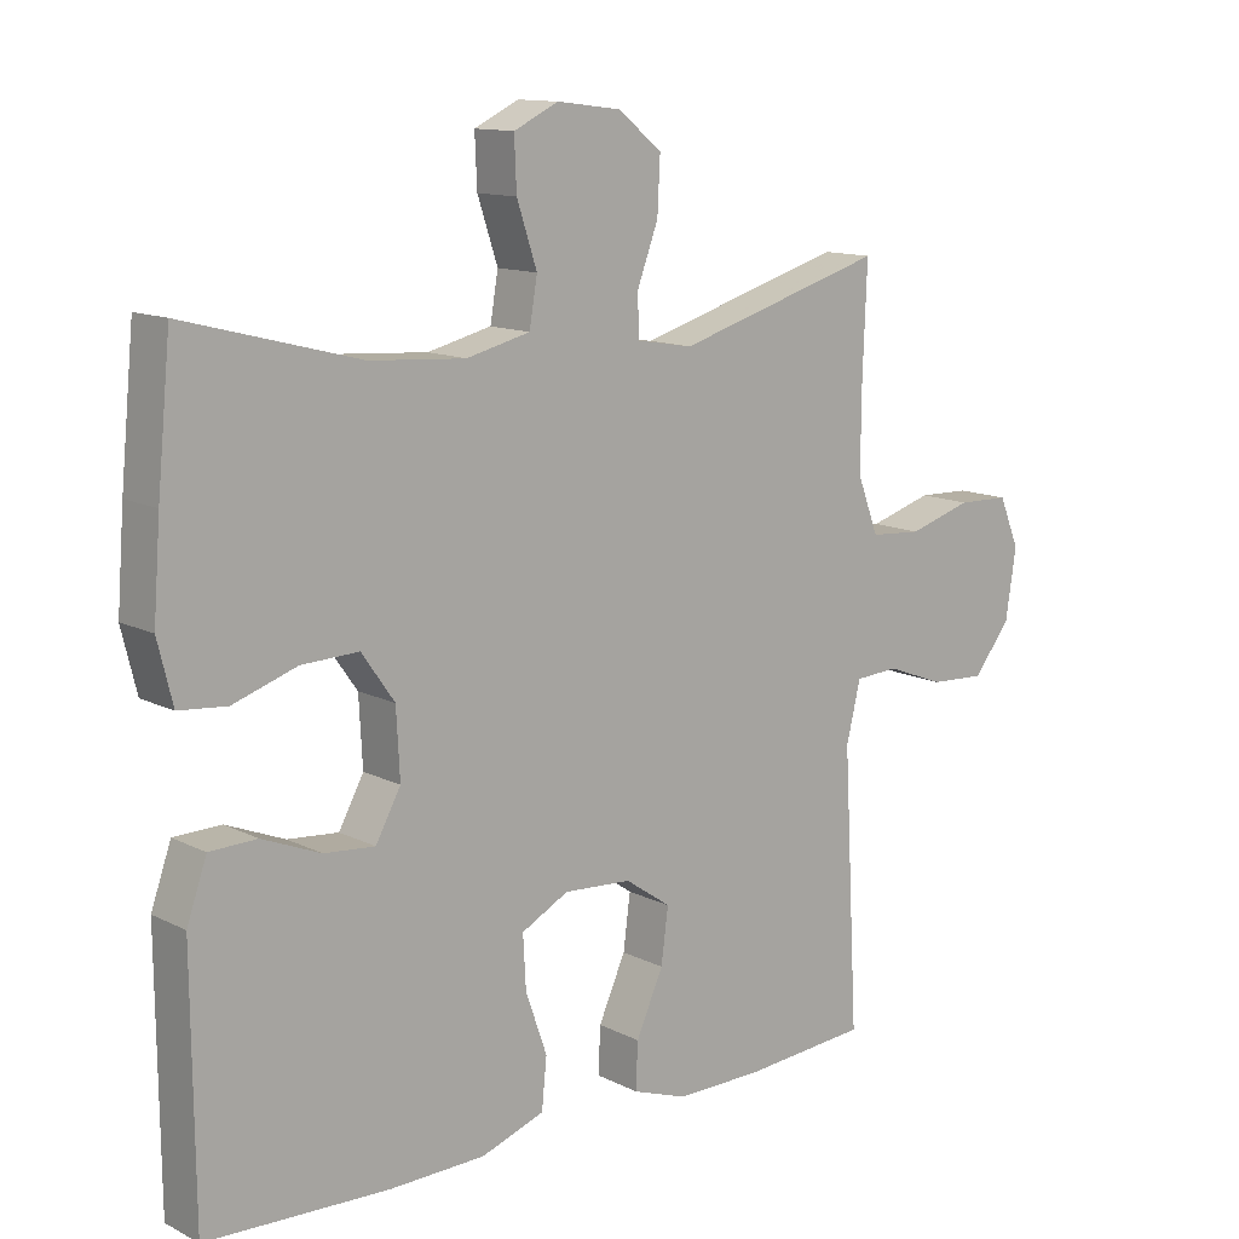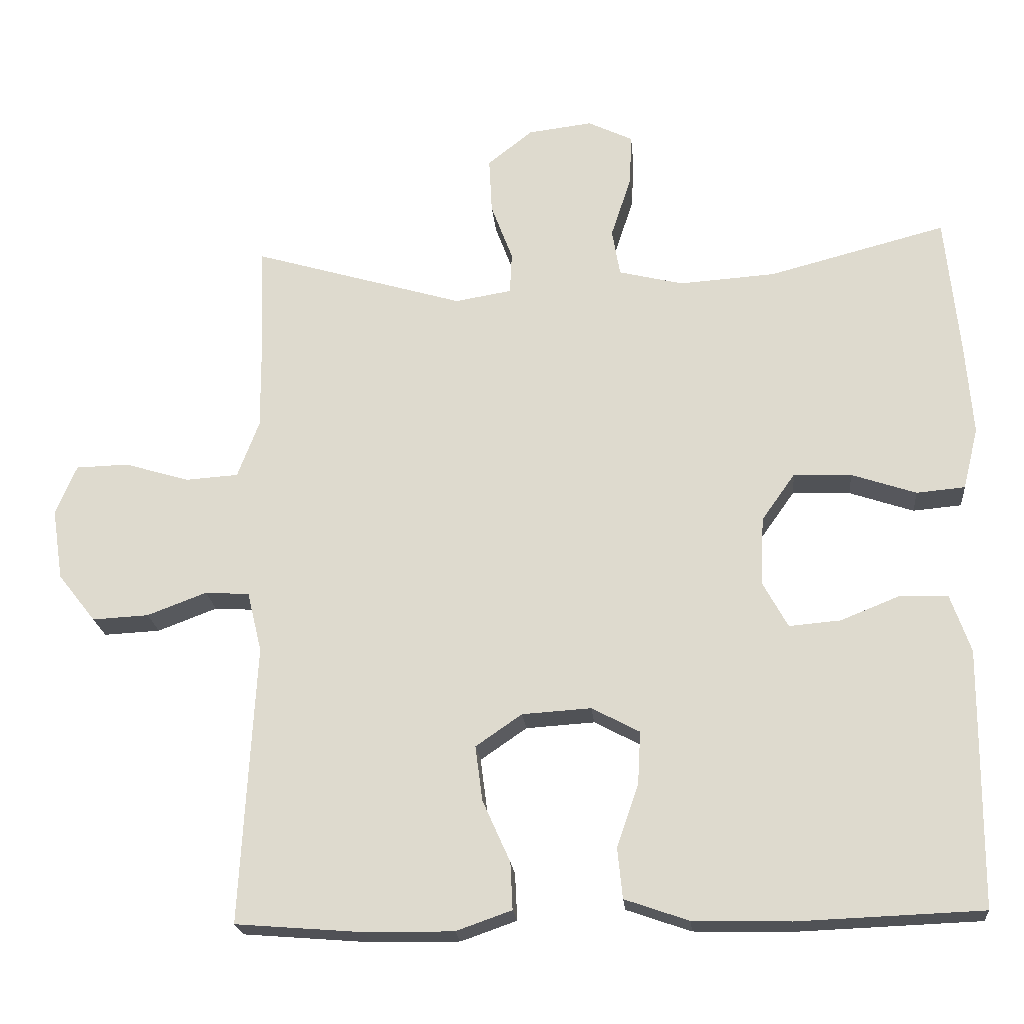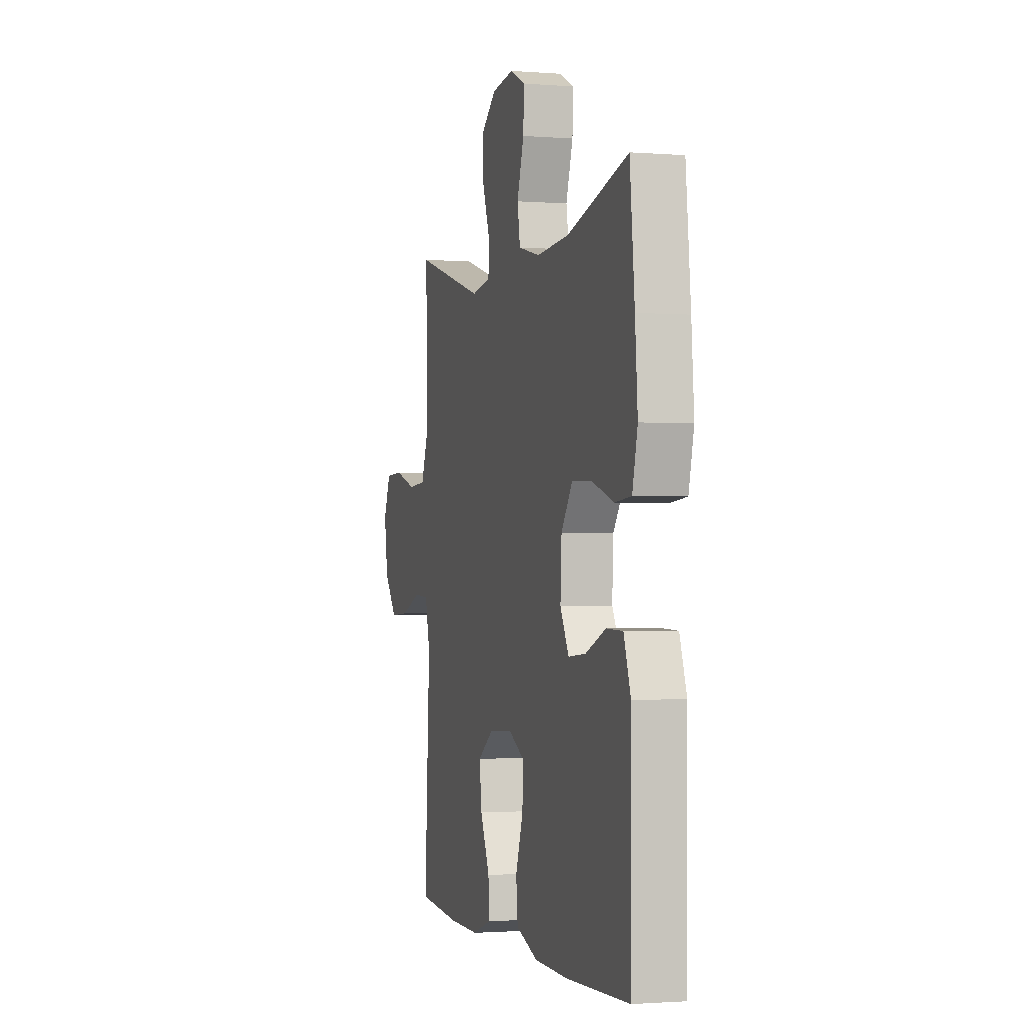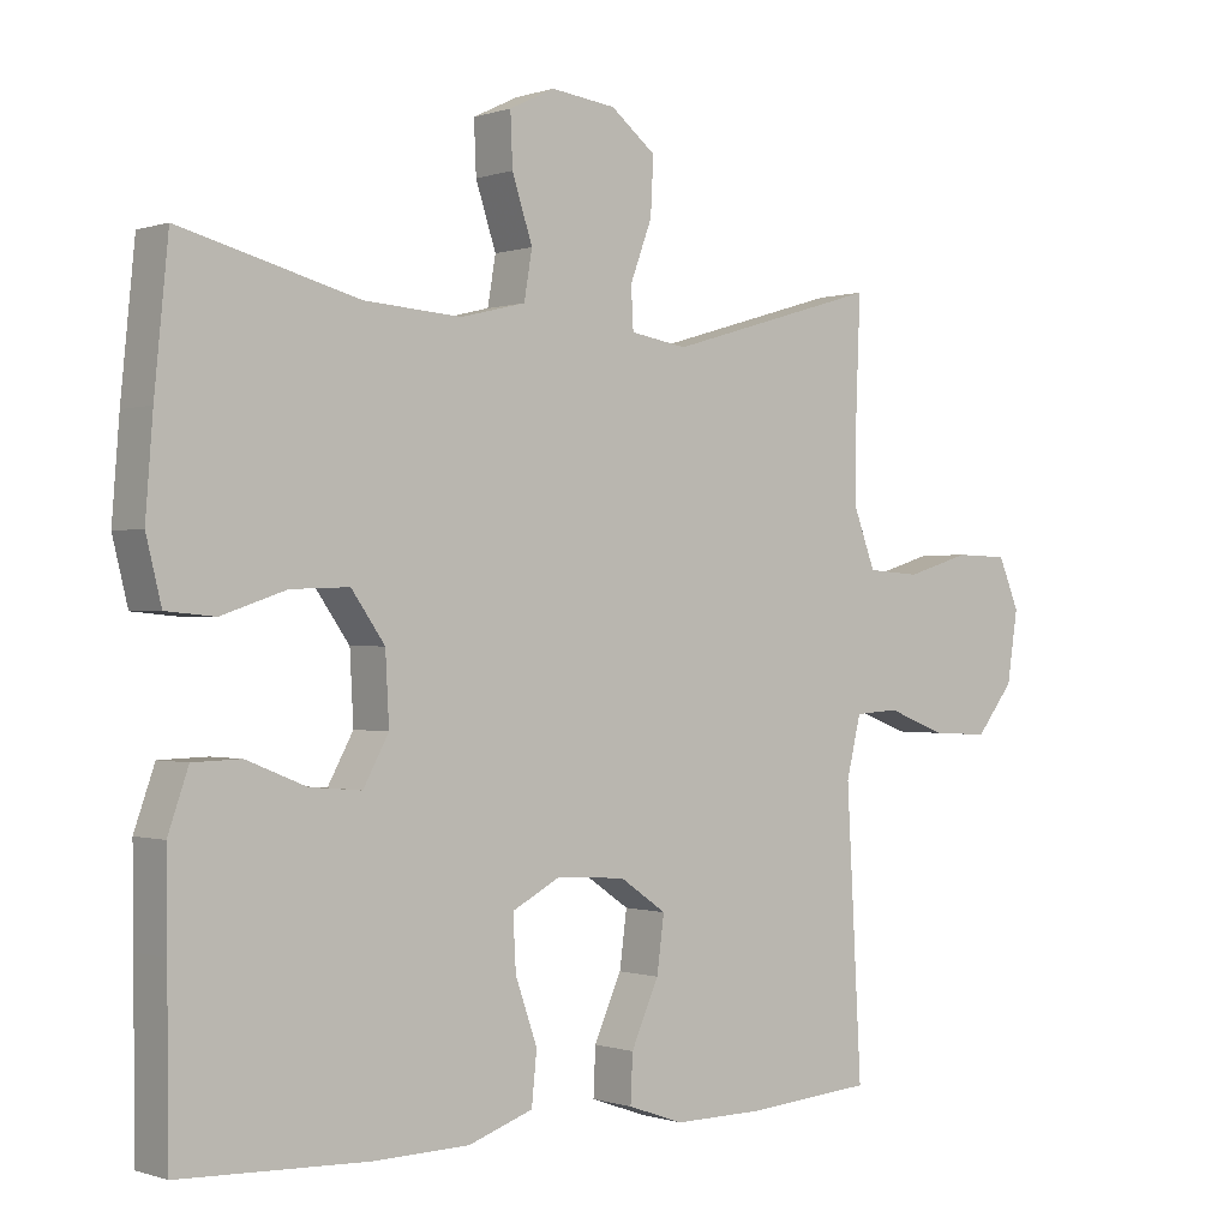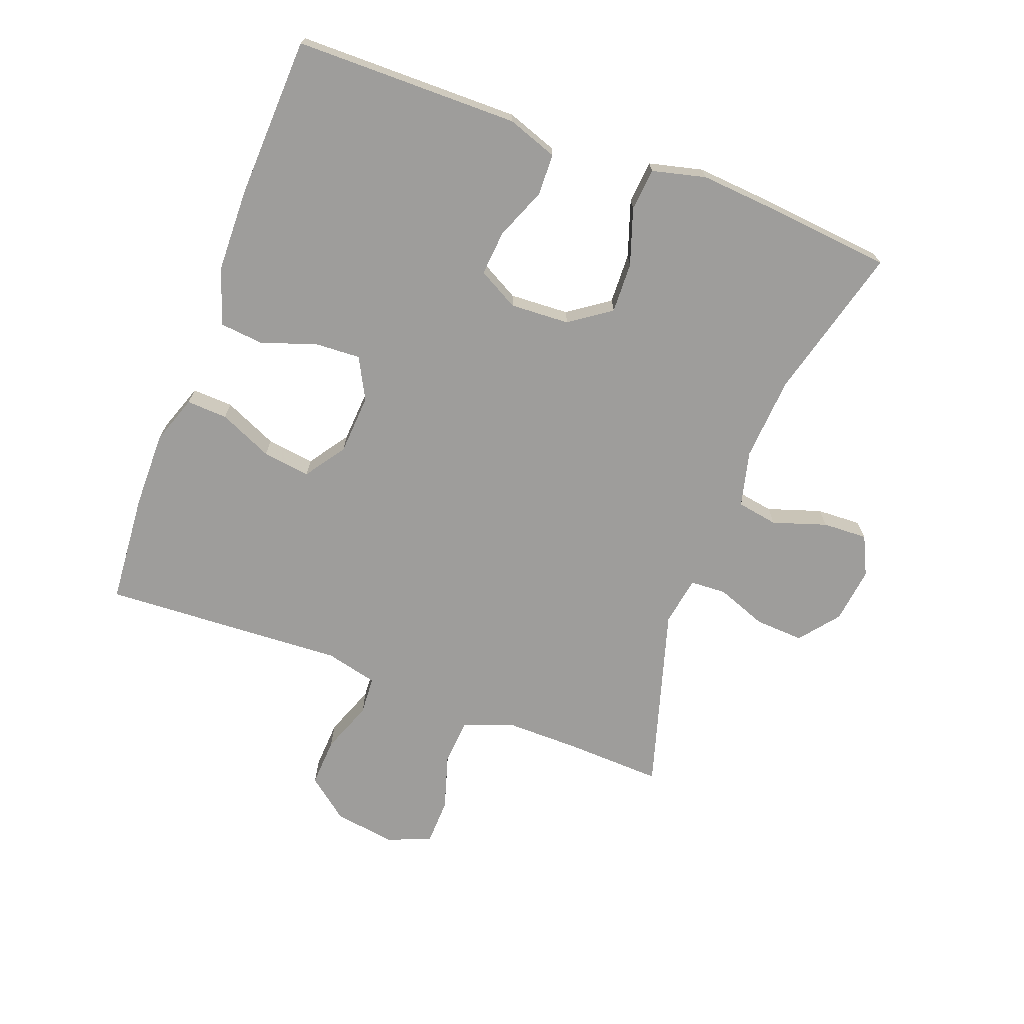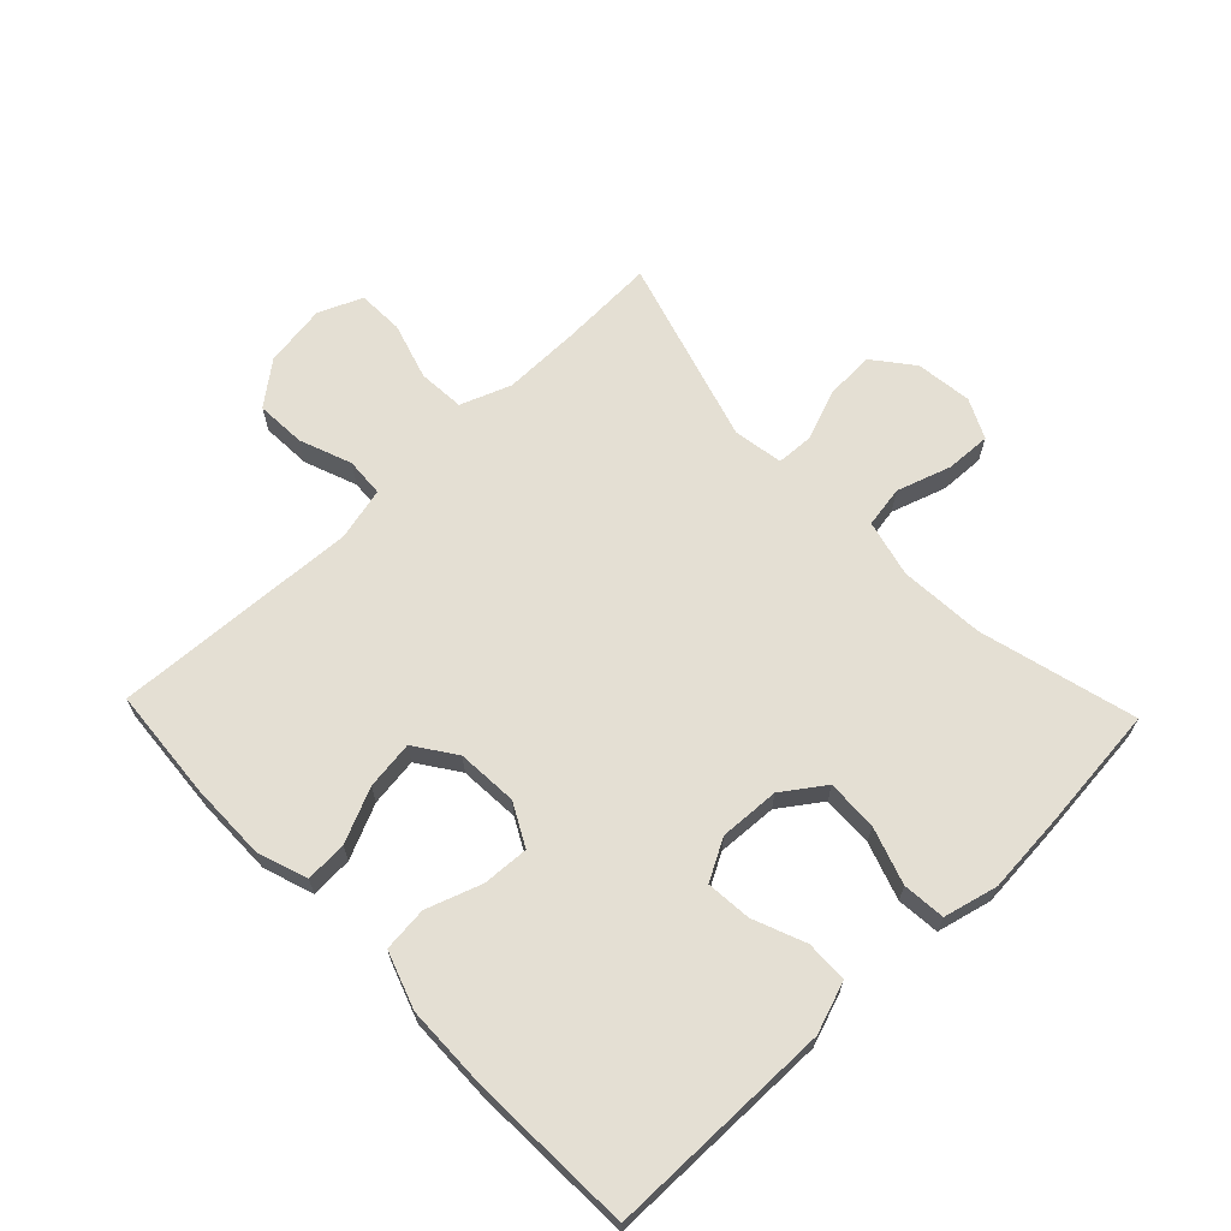
<metadata>
{"format":"obj","ext":"obj","renderer":"f3d","projection":"perspective","resolution":1024,"background":"white","views":[{"elev":12.5,"azim":-40.8,"up":"+Z"},{"elev":-21.0,"azim":-174.8,"up":"+Z"},{"elev":-1.6,"azim":-105.9,"up":"+Z"},{"elev":-0.3,"azim":-39.2,"up":"+Z"},{"elev":-70.4,"azim":-110.6,"up":"+Y"},{"elev":66.4,"azim":-133.8,"up":"+Y"}]}
</metadata>
<code>
v 0.5 0.07 -0.5
v 0.324 0.07 -0.514
v 0.202 0.07 -0.515
v 0.125 0.07 -0.488
v 0.128 0.07 -0.423
v 0.166 0.07 -0.338
v 0.176 0.07 -0.262
v 0.112 0.07 -0.218
v 0.017 0.07 -0.212
v -0.049 0.07 -0.247
v -0.045 0.07 -0.32
v -0.015 0.07 -0.406
v -0.022 0.07 -0.476
v -0.111 0.07 -0.507
v -0.245 0.07 -0.51
v -0.5 0.07 -0.5
v -0.502 0.07 -0.268
v -0.503 0.07 -0.145
v -0.475 0.07 -0.065
v -0.409 0.07 -0.063
v -0.327 0.07 -0.096
v -0.256 0.07 -0.102
v -0.221 0.07 -0.038
v -0.226 0.07 0.056
v -0.272 0.07 0.121
v -0.352 0.07 0.118
v -0.441 0.07 0.088
v -0.508 0.07 0.094
v -0.529 0.07 0.179
v -0.519 0.07 0.308
v -0.5 0.07 0.5
v -0.255 0.07 0.436
v -0.122 0.07 0.427
v -0.033 0.07 0.449
v -0.022 0.07 0.514
v -0.05 0.07 0.599
v -0.053 0.07 0.67
v 0.009 0.07 0.7
v 0.098 0.07 0.689
v 0.16 0.07 0.64
v 0.156 0.07 0.563
v 0.126 0.07 0.483
v 0.129 0.07 0.426
v 0.207 0.07 0.413
v 0.5 0.07 0.5
v 0.494 0.07 0.348
v 0.493 0.07 0.229
v 0.523 0.07 0.15
v 0.596 0.07 0.145
v 0.685 0.07 0.172
v 0.758 0.07 0.17
v 0.787 0.07 0.101
v 0.772 0.07 0.003
v 0.72 0.07 -0.063
v 0.642 0.07 -0.059
v 0.56 0.07 -0.028
v 0.499 0.07 -0.032
v 0.479 0.07 -0.115
v 0.486 0.07 -0.241
v 0.5 0 -0.5
v 0.324 0 -0.514
v 0.202 0 -0.515
v 0.125 0 -0.488
v 0.128 0 -0.423
v 0.166 0 -0.338
v 0.176 0 -0.262
v 0.112 0 -0.218
v 0.017 0 -0.212
v -0.049 0 -0.247
v -0.045 0 -0.32
v -0.015 0 -0.406
v -0.022 0 -0.476
v -0.111 0 -0.507
v -0.245 0 -0.51
v -0.5 0 -0.5
v -0.502 0 -0.268
v -0.503 0 -0.145
v -0.475 0 -0.065
v -0.409 0 -0.063
v -0.327 0 -0.096
v -0.256 0 -0.102
v -0.221 0 -0.038
v -0.226 0 0.056
v -0.272 0 0.121
v -0.352 0 0.118
v -0.441 0 0.088
v -0.508 0 0.094
v -0.529 0 0.179
v -0.519 0 0.308
v -0.5 0 0.5
v -0.255 0 0.436
v -0.122 0 0.427
v -0.033 0 0.449
v -0.022 0 0.514
v -0.05 0 0.599
v -0.053 0 0.67
v 0.009 0 0.7
v 0.098 0 0.689
v 0.16 0 0.64
v 0.156 0 0.563
v 0.126 0 0.483
v 0.129 0 0.426
v 0.207 0 0.413
v 0.5 0 0.5
v 0.494 0 0.348
v 0.493 0 0.229
v 0.523 0 0.15
v 0.596 0 0.145
v 0.685 0 0.172
v 0.758 0 0.17
v 0.787 0 0.101
v 0.772 0 0.003
v 0.72 0 -0.063
v 0.642 0 -0.059
v 0.56 0 -0.028
v 0.499 0 -0.032
v 0.479 0 -0.115
v 0.486 0 -0.241
f 4 5 6
f 3 4 6
f 2 3 6
f 1 2 6
f 59 1 6
f 58 59 6
f 57 58 6 7
f 54 55 56
f 53 54 56
f 52 53 56
f 51 52 56
f 50 51 56
f 49 50 56
f 48 49 56 57
f 57 7 8
f 48 57 8
f 47 48 8
f 44 45 46
f 47 8 9
f 46 47 9
f 44 46 9
f 43 44 9
f 40 41 42
f 39 40 42
f 38 39 42
f 37 38 42
f 36 37 42
f 35 36 42
f 43 9 10
f 42 43 10
f 35 42 10
f 34 35 10
f 30 31 32
f 29 30 32
f 28 29 32
f 27 28 32
f 26 27 32
f 25 26 32 33
f 24 25 33 34
f 19 20 21
f 18 19 21
f 17 18 21
f 16 17 21
f 15 16 21
f 14 15 21
f 13 14 21
f 12 13 21
f 11 12 21
f 10 11 21 22
f 23 24 34 10
f 10 22 23
f 65 64 63
f 65 63 62
f 65 62 61
f 65 61 60
f 65 60 118
f 65 118 117
f 66 65 117 116
f 115 114 113
f 115 113 112
f 115 112 111
f 115 111 110
f 115 110 109
f 115 109 108
f 116 115 108 107
f 67 66 116
f 67 116 107
f 67 107 106
f 105 104 103
f 68 67 106
f 68 106 105
f 68 105 103
f 68 103 102
f 101 100 99
f 101 99 98
f 101 98 97
f 101 97 96
f 101 96 95
f 101 95 94
f 69 68 102
f 69 102 101
f 69 101 94
f 69 94 93
f 91 90 89
f 91 89 88
f 91 88 87
f 91 87 86
f 91 86 85
f 92 91 85 84
f 93 92 84 83
f 80 79 78
f 80 78 77
f 80 77 76
f 80 76 75
f 80 75 74
f 80 74 73
f 80 73 72
f 80 72 71
f 80 71 70
f 81 80 70 69
f 69 93 83 82
f 82 81 69
f 1 60 61 2
f 2 61 62 3
f 3 62 63 4
f 4 63 64 5
f 5 64 65 6
f 6 65 66 7
f 7 66 67 8
f 8 67 68 9
f 9 68 69 10
f 10 69 70 11
f 11 70 71 12
f 12 71 72 13
f 13 72 73 14
f 14 73 74 15
f 15 74 75 16
f 16 75 76 17
f 17 76 77 18
f 18 77 78 19
f 19 78 79 20
f 20 79 80 21
f 21 80 81 22
f 22 81 82 23
f 23 82 83 24
f 24 83 84 25
f 25 84 85 26
f 26 85 86 27
f 27 86 87 28
f 28 87 88 29
f 29 88 89 30
f 30 89 90 31
f 31 90 91 32
f 32 91 92 33
f 33 92 93 34
f 34 93 94 35
f 35 94 95 36
f 36 95 96 37
f 37 96 97 38
f 38 97 98 39
f 39 98 99 40
f 40 99 100 41
f 41 100 101 42
f 42 101 102 43
f 43 102 103 44
f 44 103 104 45
f 45 104 105 46
f 46 105 106 47
f 47 106 107 48
f 48 107 108 49
f 49 108 109 50
f 50 109 110 51
f 51 110 111 52
f 52 111 112 53
f 53 112 113 54
f 54 113 114 55
f 55 114 115 56
f 56 115 116 57
f 57 116 117 58
f 58 117 118 59
f 59 118 60 1

</code>
